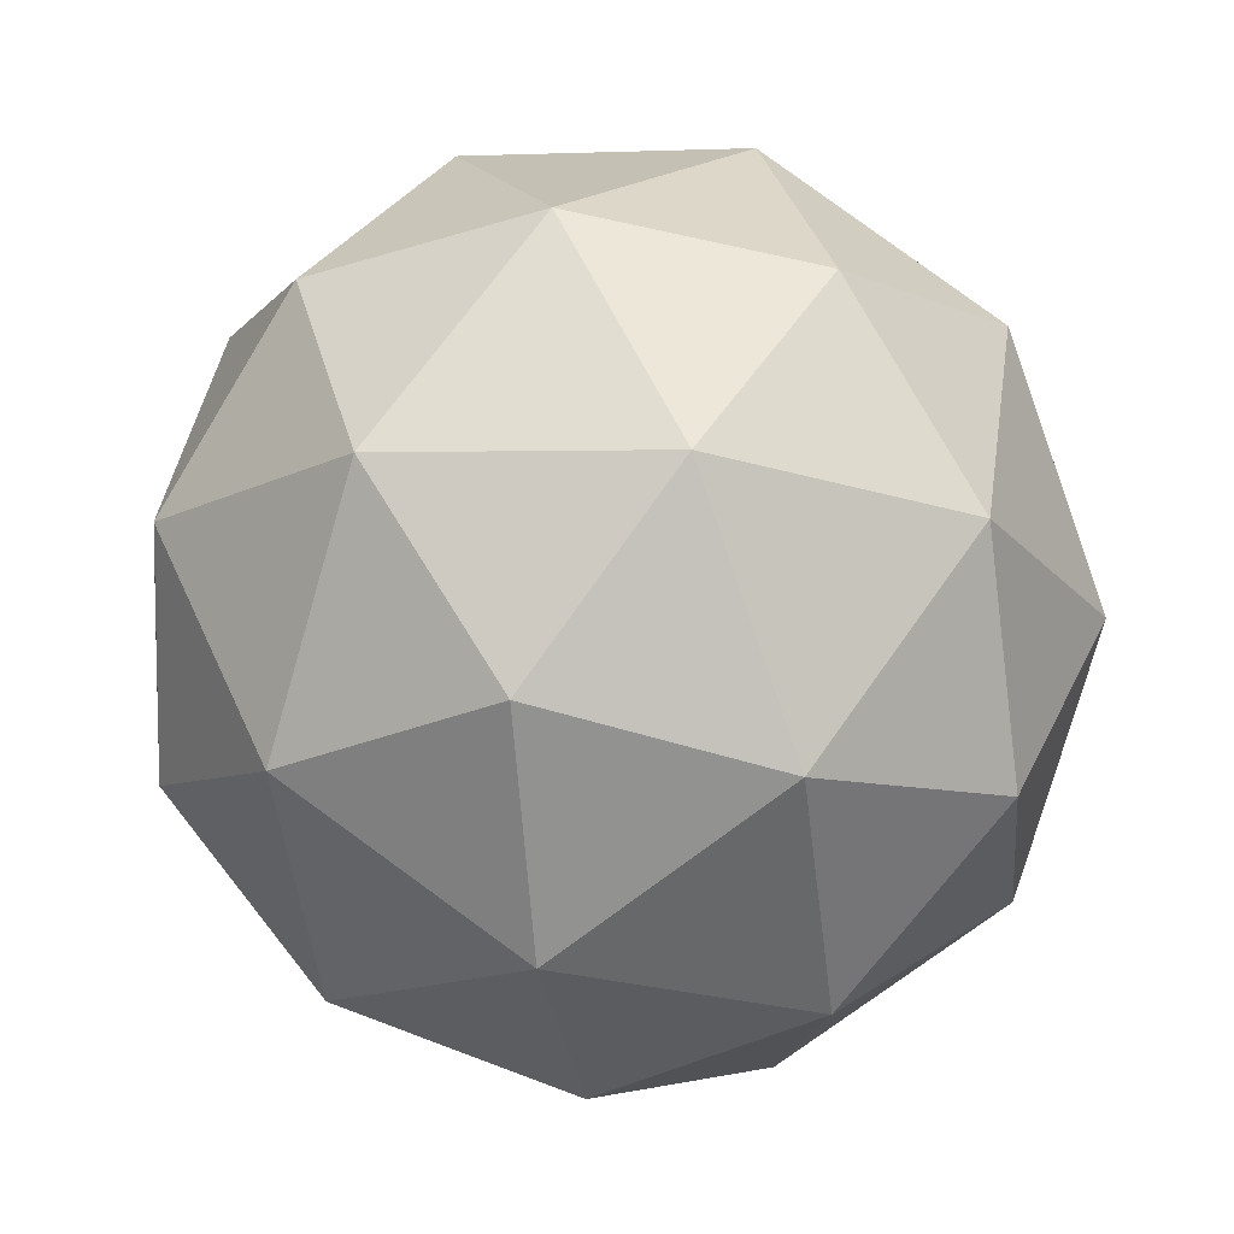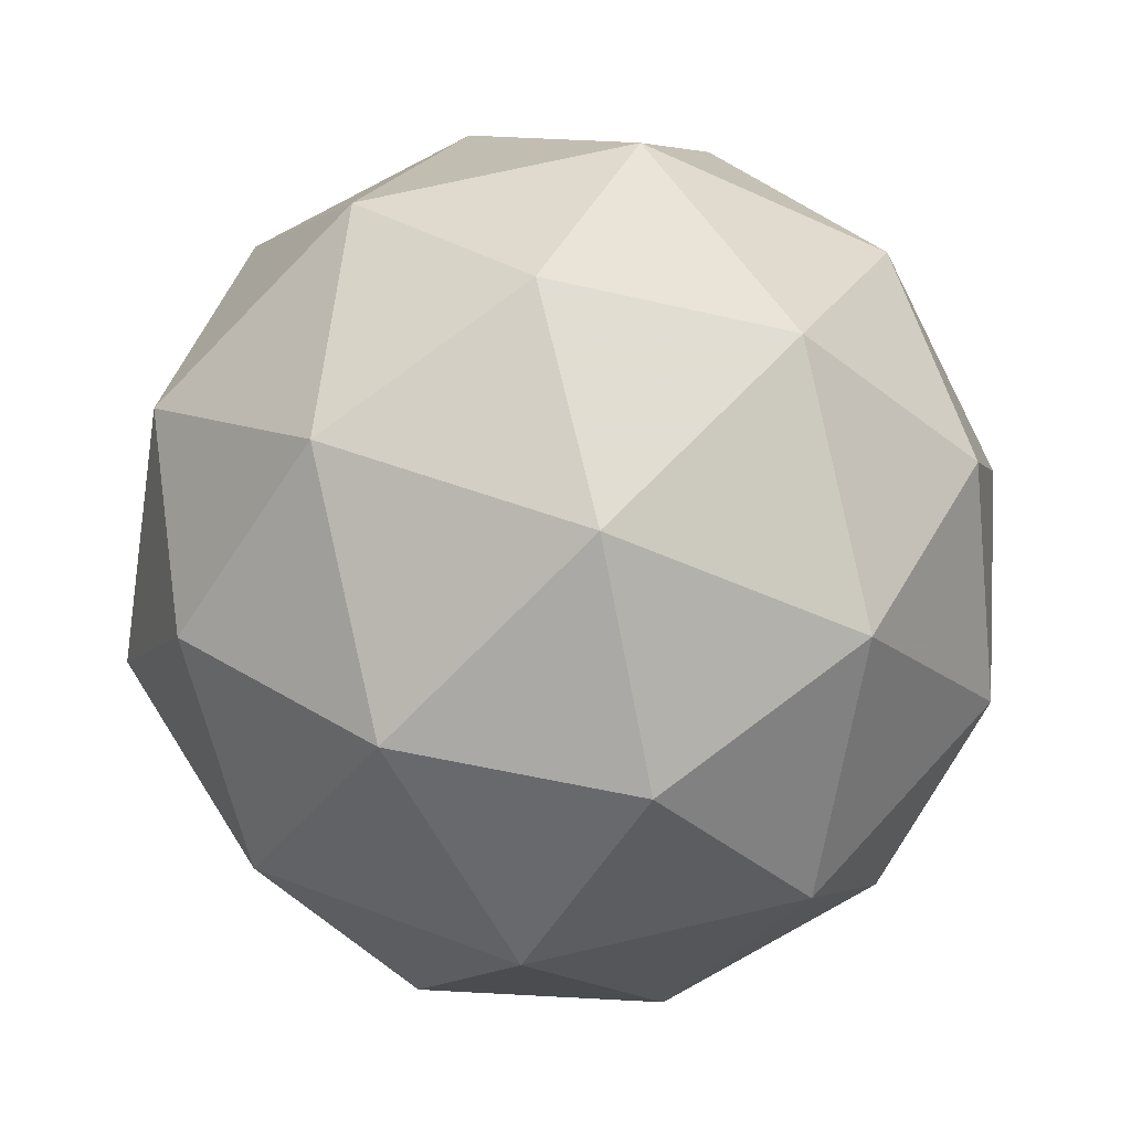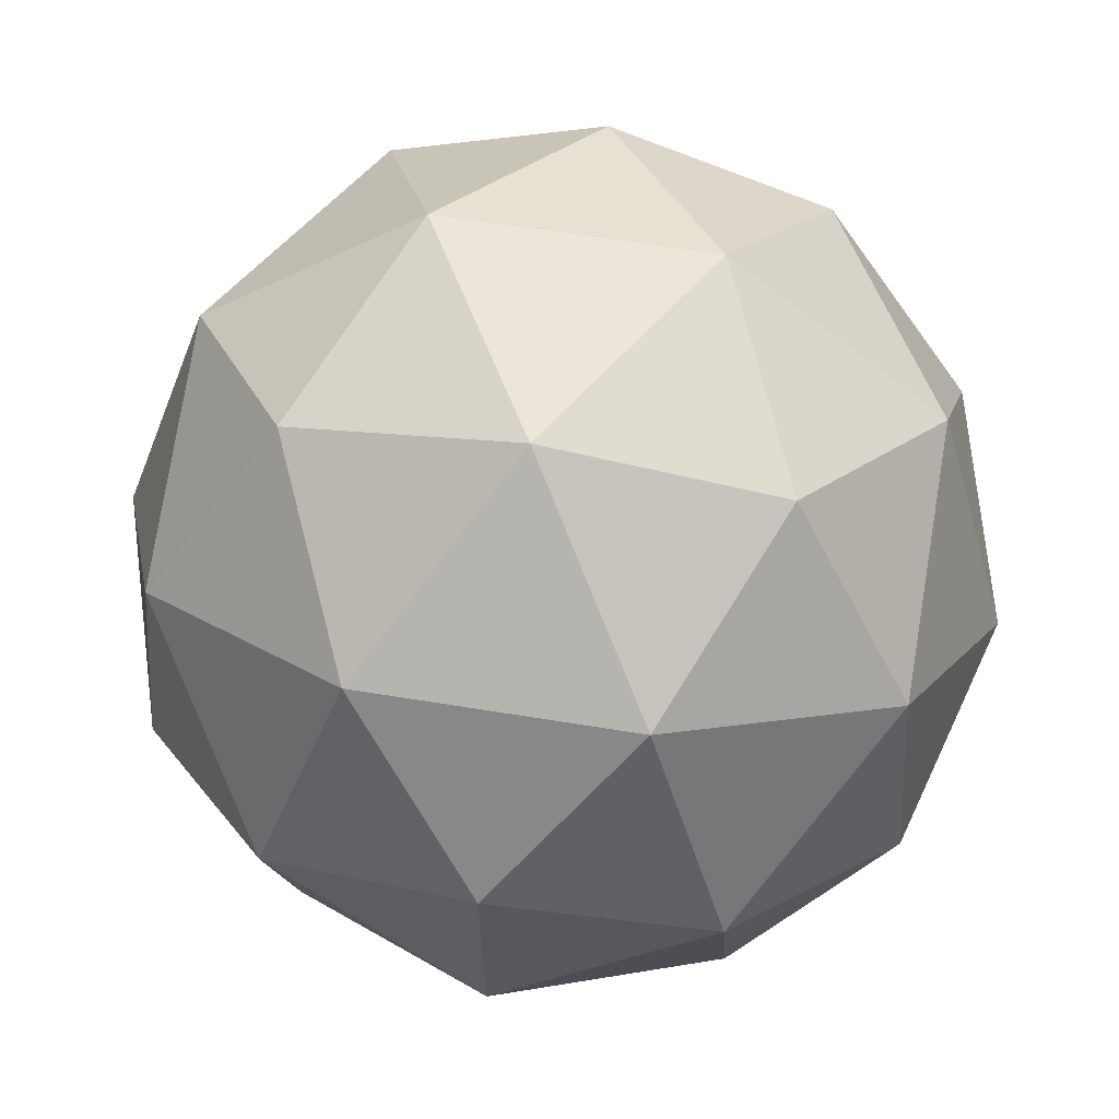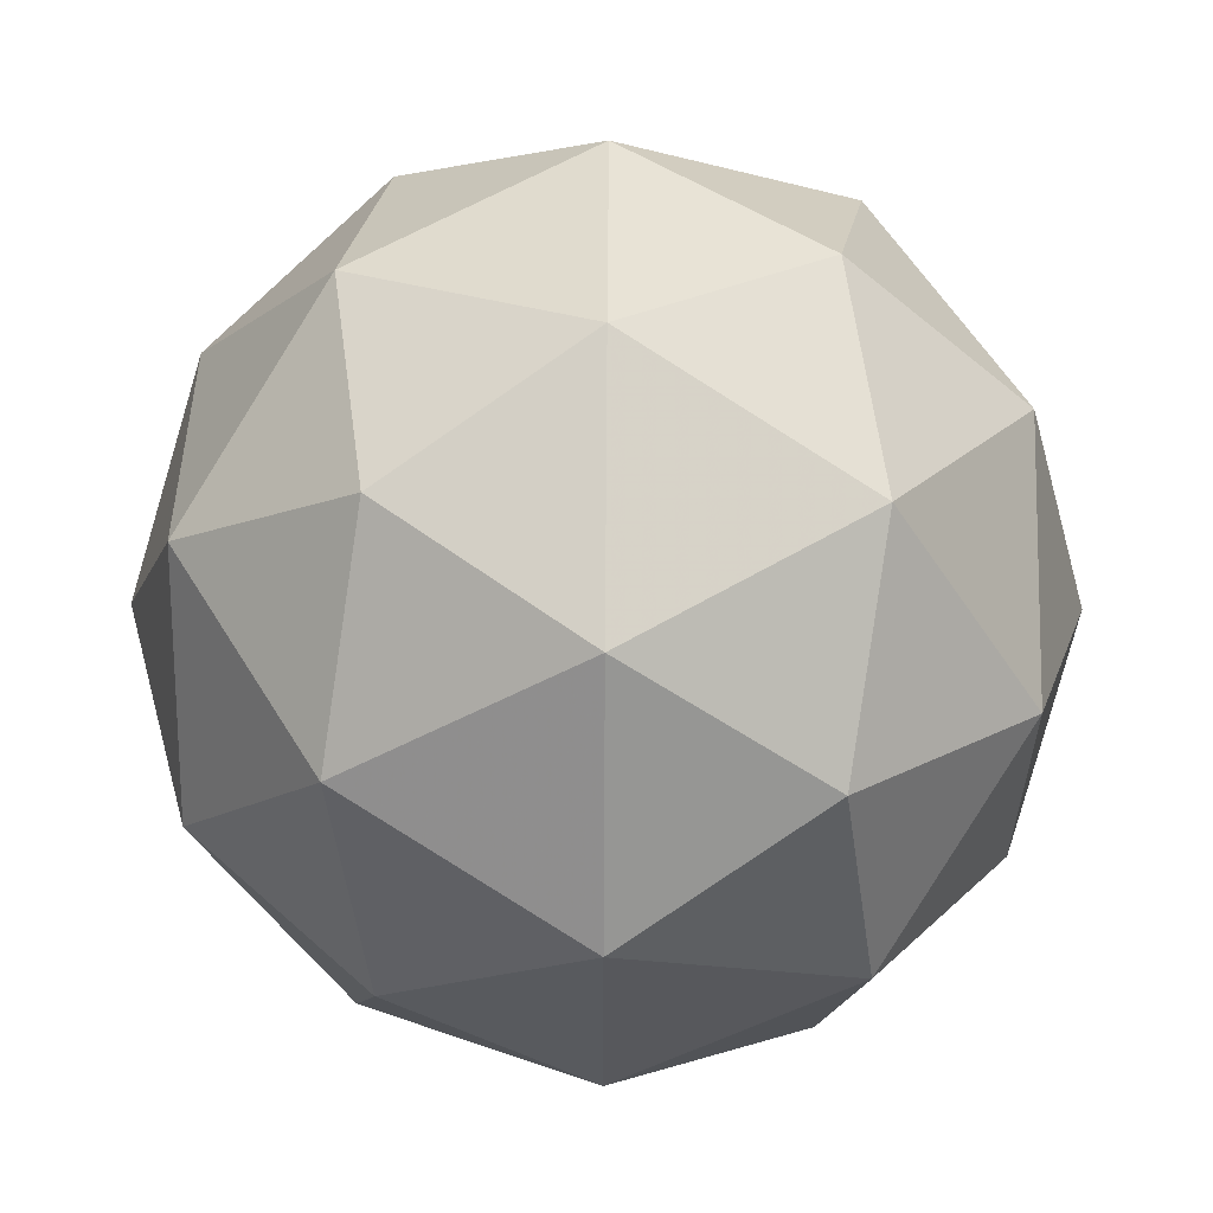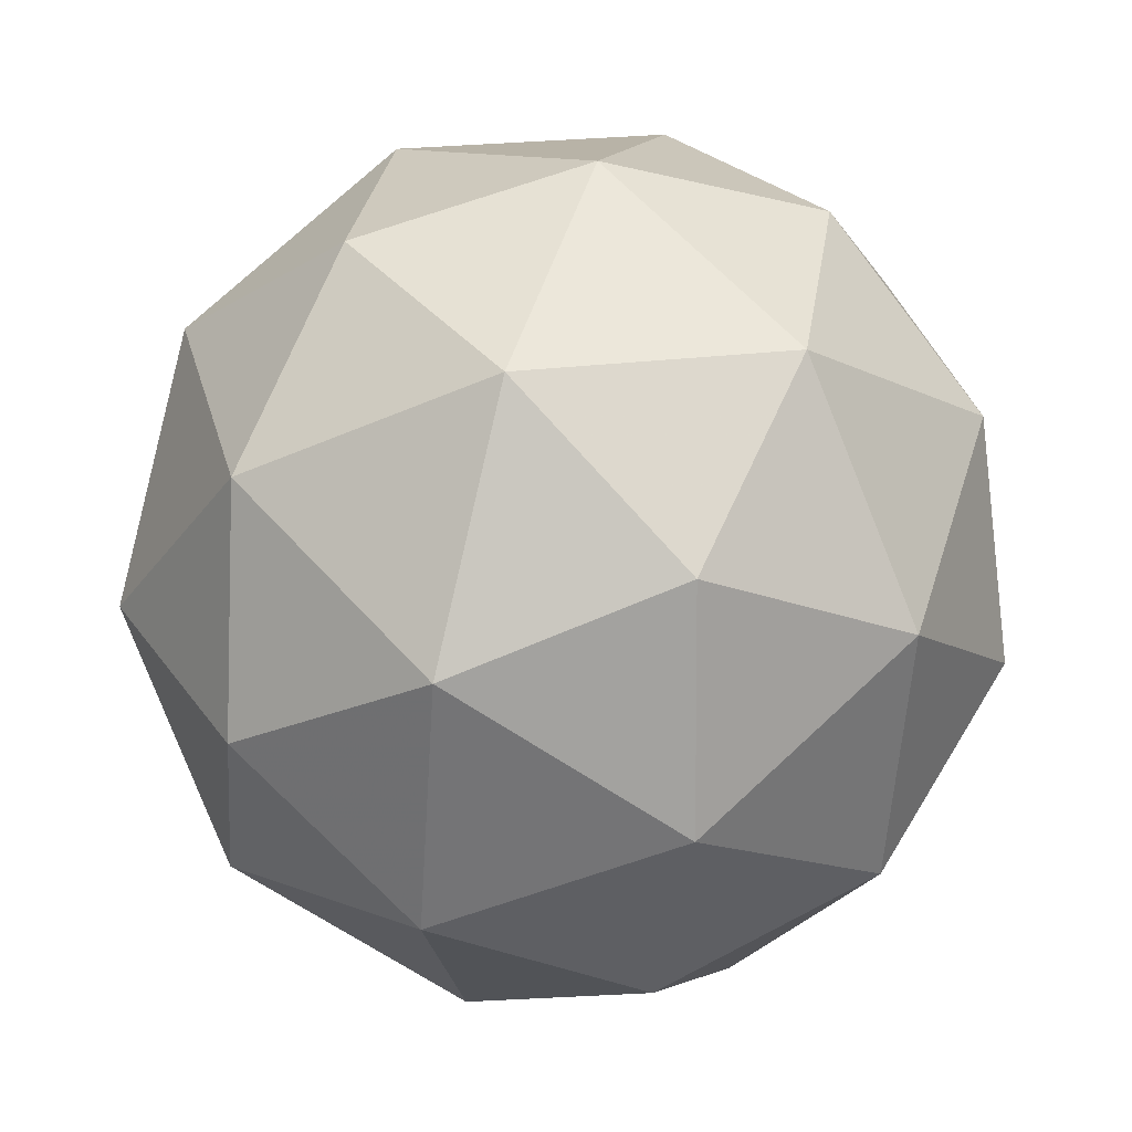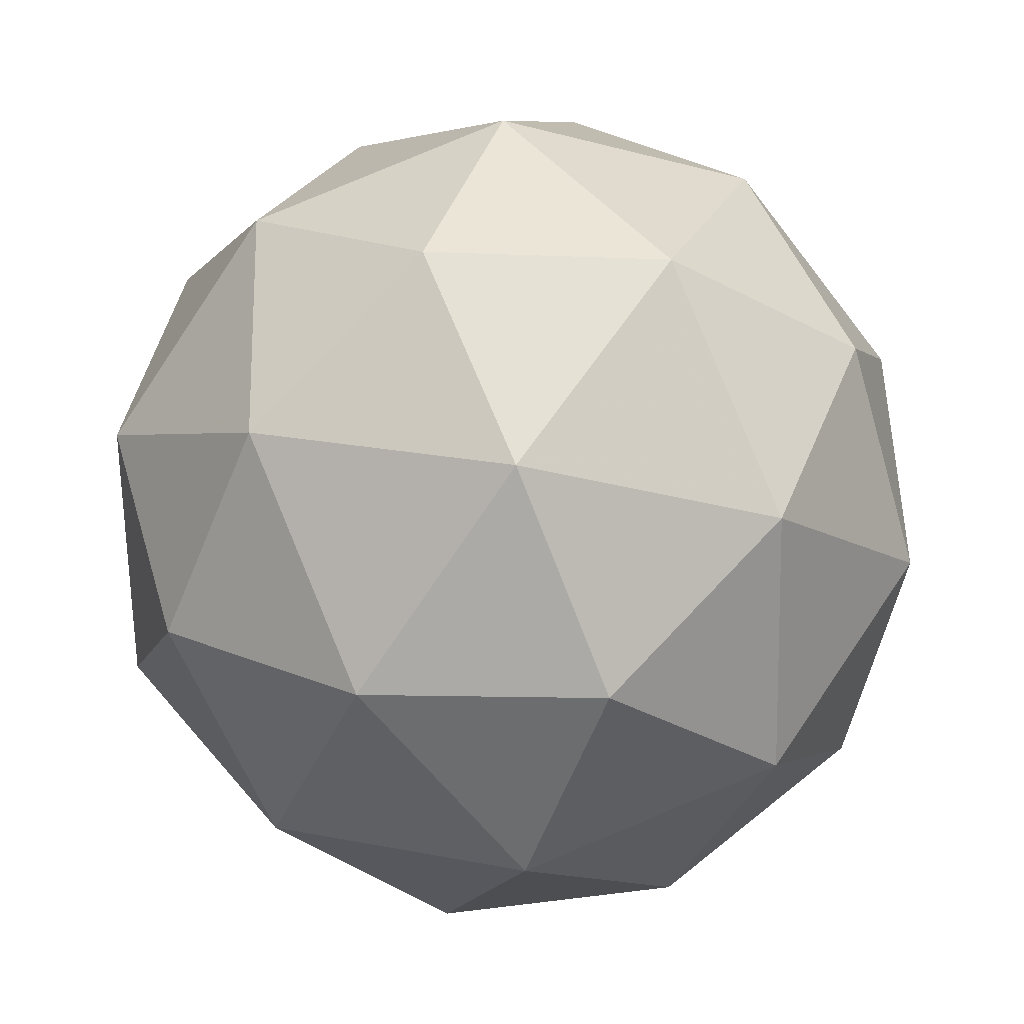
<metadata>
{"format":"obj","ext":"obj","renderer":"f3d","projection":"perspective","resolution":1024,"background":"white","views":[{"elev":32.0,"azim":-117.3,"up":"+Y"},{"elev":-58.6,"azim":-41.6,"up":"+Z"},{"elev":-70.3,"azim":-74.1,"up":"+Y"},{"elev":-3.0,"azim":22.1,"up":"+Y"},{"elev":-23.2,"azim":-61.2,"up":"+Z"},{"elev":-11.0,"azim":147.0,"up":"+Z"}]}
</metadata>
<code>
v 1.49 0.5697 -0.4689
v 1.426 0.6139 -0.4367
v 1.504 0.6455 -0.4352
v 1.557 0.5822 -0.4202
v 1.512 0.5115 -0.4124
v 1.431 0.5312 -0.4226
v 1.454 0.6538 -0.3681
v 1.535 0.6342 -0.3579
v 1.54 0.5514 -0.3438
v 1.462 0.5199 -0.3453
v 1.409 0.5832 -0.3603
v 1.477 0.5957 -0.3116
v 1.499 0.6119 -0.4629
v 1.454 0.5934 -0.4638
v 1.462 0.638 -0.444
v 1.419 0.5708 -0.4365
v 1.457 0.5448 -0.4555
v 1.531 0.5747 -0.4541
v 1.539 0.6193 -0.4343
v 1.504 0.5332 -0.4495
v 1.544 0.5406 -0.4209
v 1.47 0.5106 -0.4223
v 1.406 0.6013 -0.3999
v 1.409 0.5527 -0.3916
v 1.478 0.6614 -0.4037
v 1.433 0.6429 -0.4045
v 1.557 0.6127 -0.3888
v 1.526 0.6499 -0.3977
v 1.534 0.5225 -0.376
v 1.56 0.564 -0.3806
v 1.44 0.5155 -0.3828
v 1.488 0.504 -0.3768
v 1.423 0.6248 -0.3596
v 1.497 0.6548 -0.3582
v 1.547 0.5946 -0.3439
v 1.505 0.5274 -0.3365
v 1.427 0.5461 -0.3462
v 1.462 0.6321 -0.331
v 1.436 0.5906 -0.3264
v 1.51 0.6206 -0.325
v 1.513 0.5719 -0.3167
v 1.467 0.5534 -0.3176
f 1 14 13
f 2 14 16
f 1 13 18
f 1 18 20
f 1 20 17
f 2 16 23
f 3 15 25
f 4 19 27
f 5 21 29
f 6 22 31
f 2 23 26
f 3 25 28
f 4 27 30
f 5 29 32
f 6 31 24
f 7 33 38
f 8 34 40
f 9 35 41
f 10 36 42
f 11 37 39
f 39 42 12
f 39 37 42
f 37 10 42
f 42 41 12
f 42 36 41
f 36 9 41
f 41 40 12
f 41 35 40
f 35 8 40
f 40 38 12
f 40 34 38
f 34 7 38
f 38 39 12
f 38 33 39
f 33 11 39
f 24 37 11
f 24 31 37
f 31 10 37
f 32 36 10
f 32 29 36
f 29 9 36
f 30 35 9
f 30 27 35
f 27 8 35
f 28 34 8
f 28 25 34
f 25 7 34
f 26 33 7
f 26 23 33
f 23 11 33
f 31 32 10
f 31 22 32
f 22 5 32
f 29 30 9
f 29 21 30
f 21 4 30
f 27 28 8
f 27 19 28
f 19 3 28
f 25 26 7
f 25 15 26
f 15 2 26
f 23 24 11
f 23 16 24
f 16 6 24
f 17 22 6
f 17 20 22
f 20 5 22
f 20 21 5
f 20 18 21
f 18 4 21
f 18 19 4
f 18 13 19
f 13 3 19
f 16 17 6
f 16 14 17
f 14 1 17
f 13 15 3
f 13 14 15
f 14 2 15

</code>
